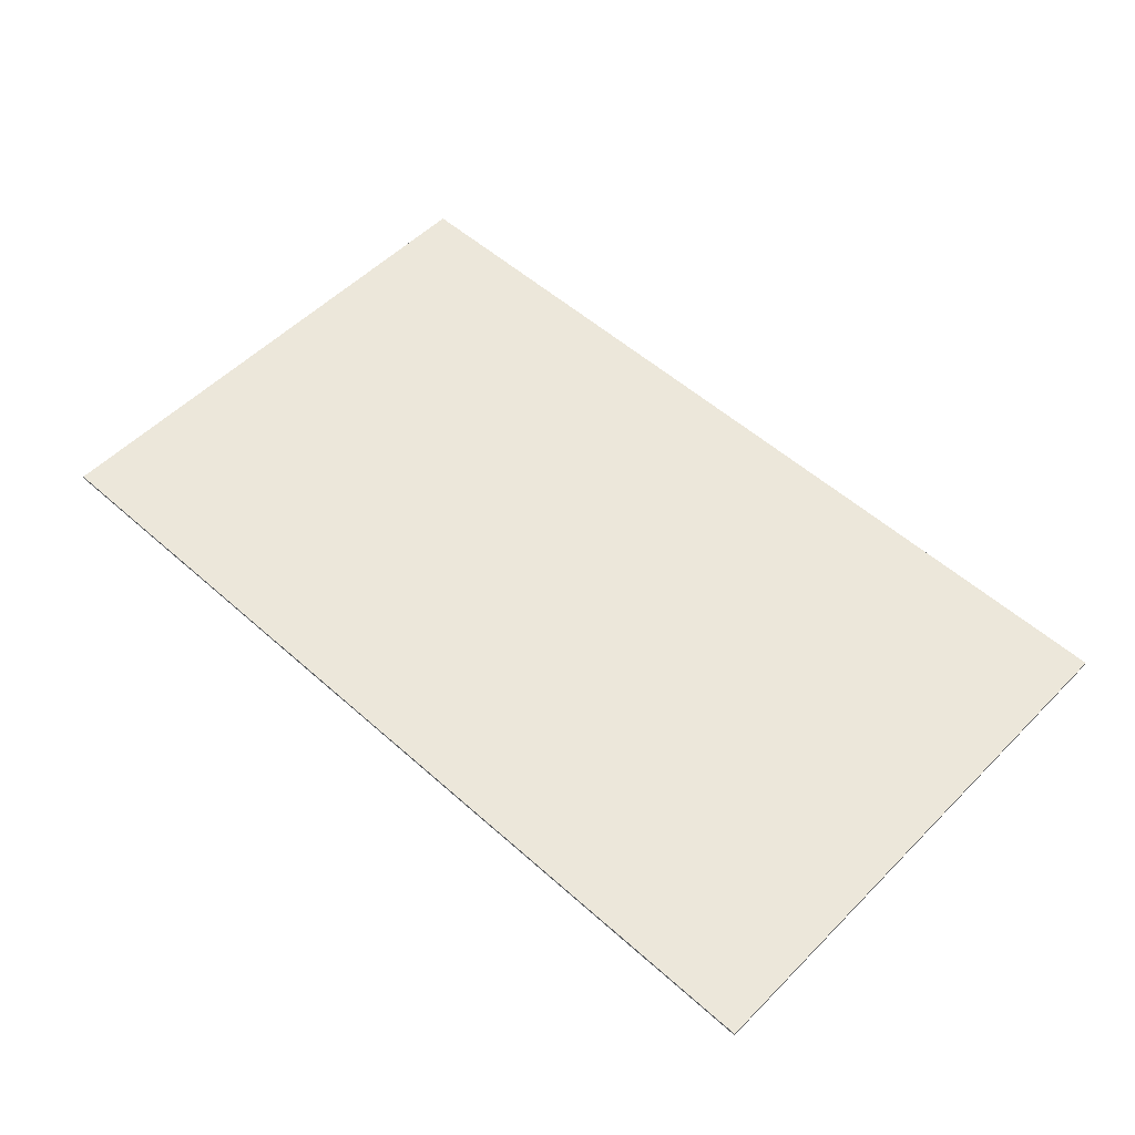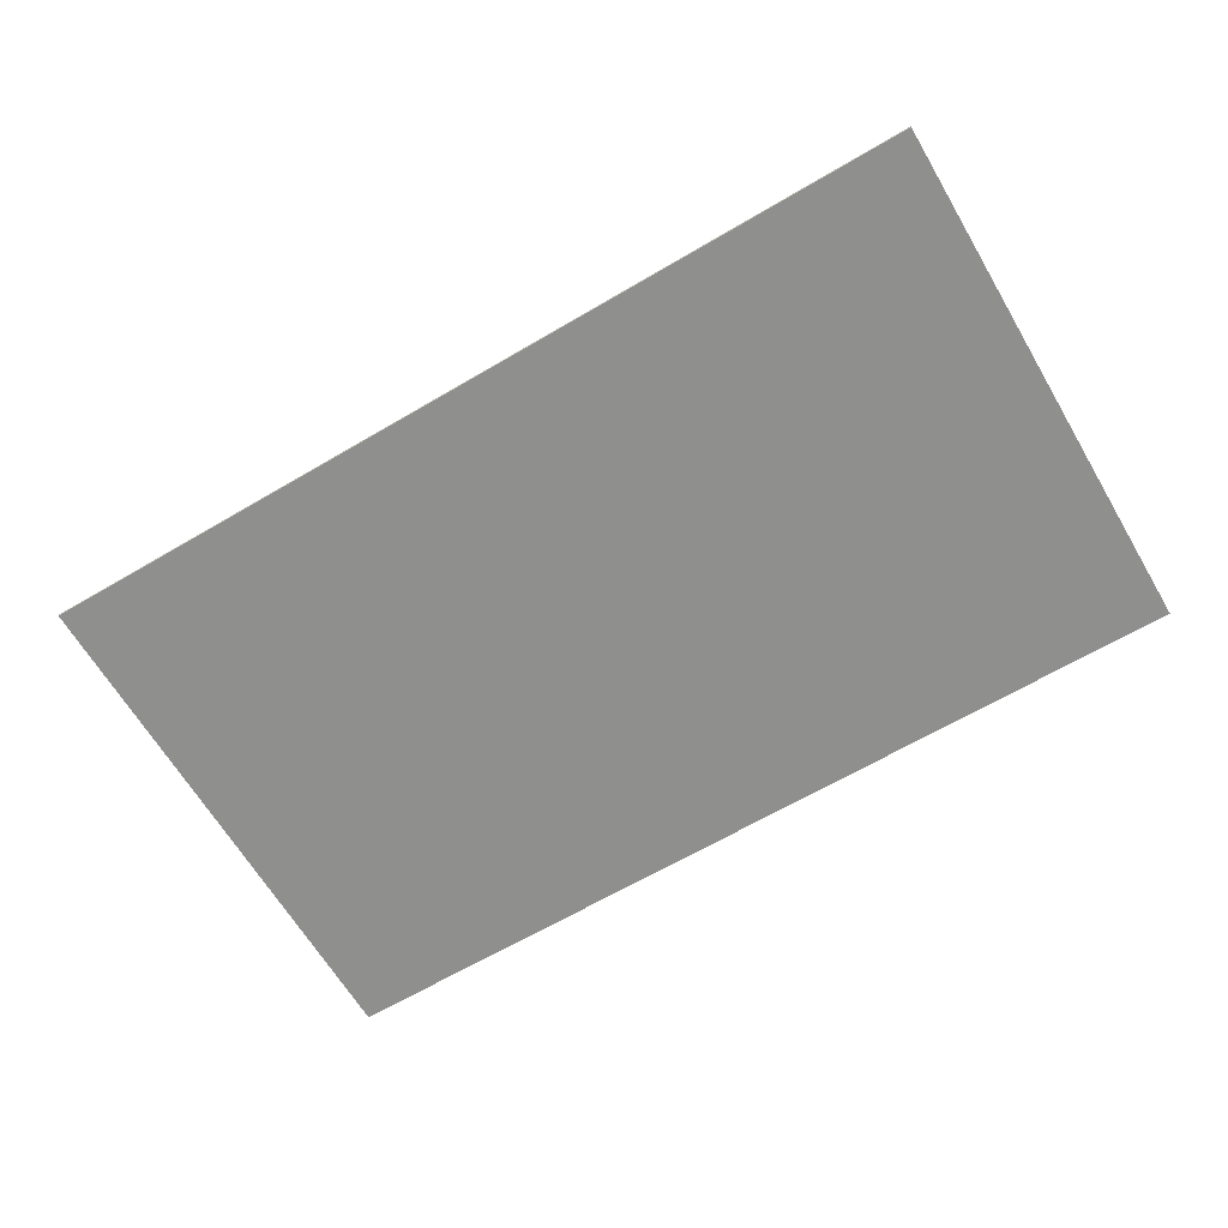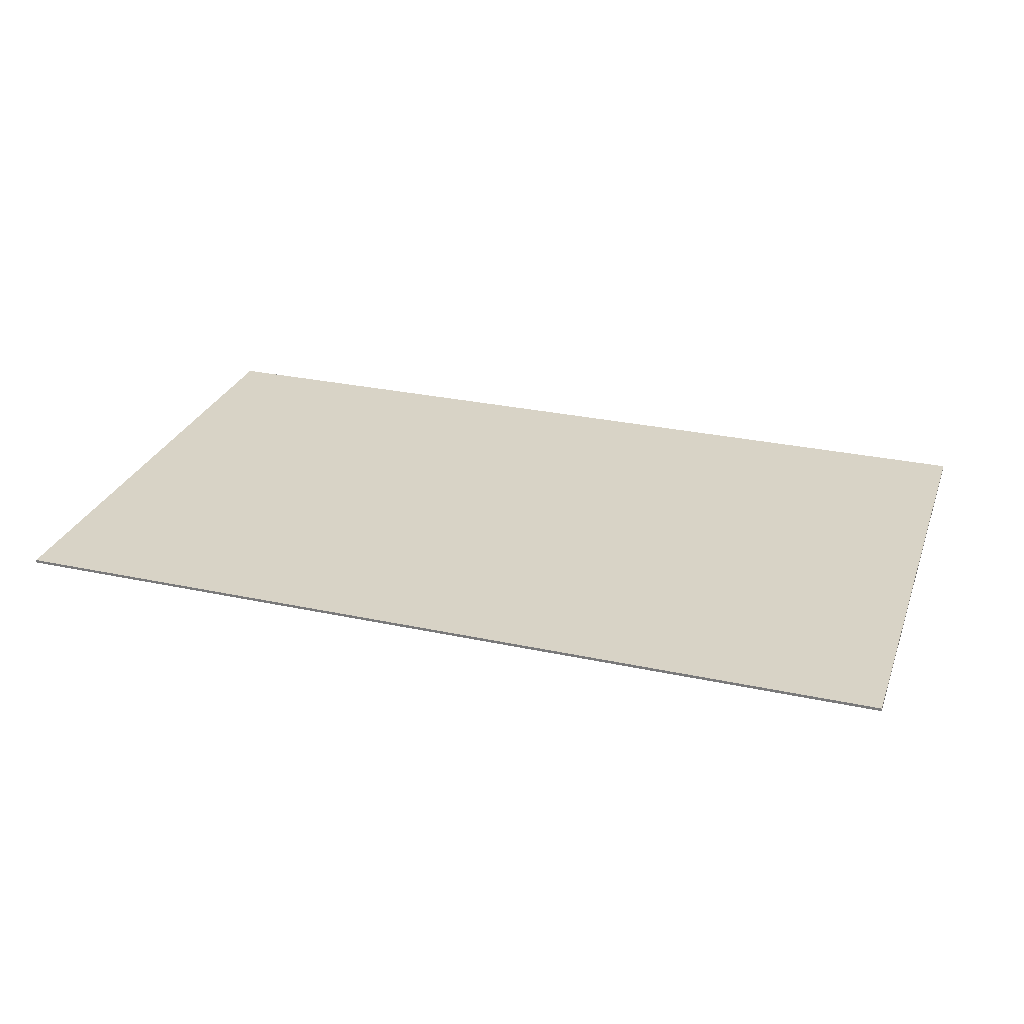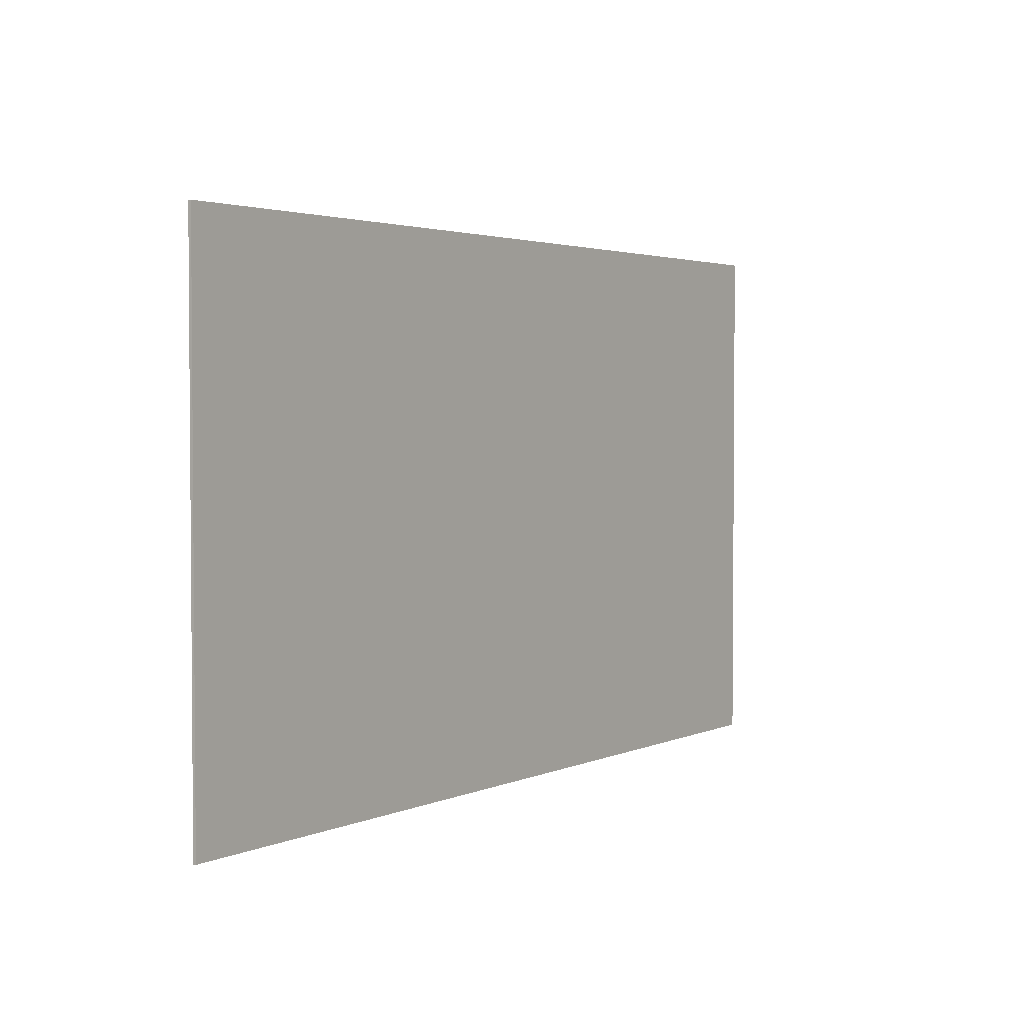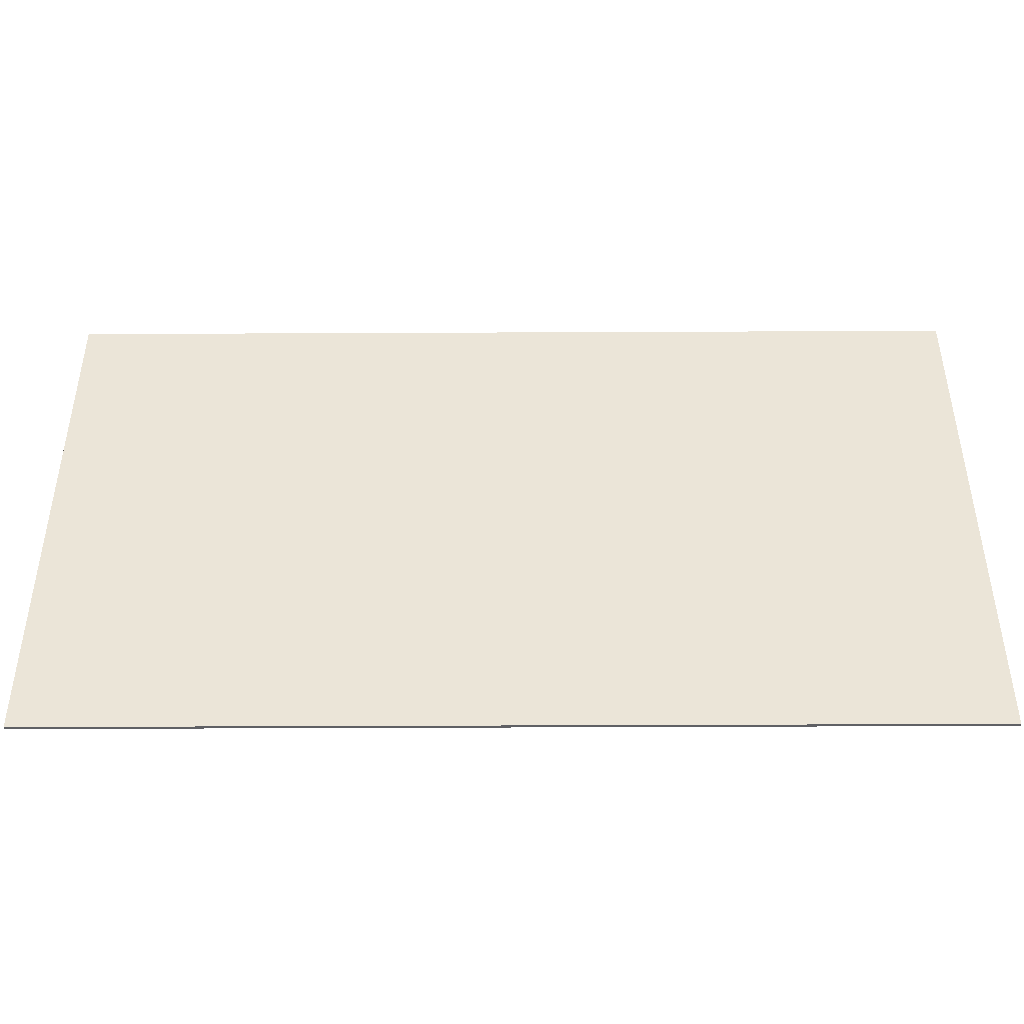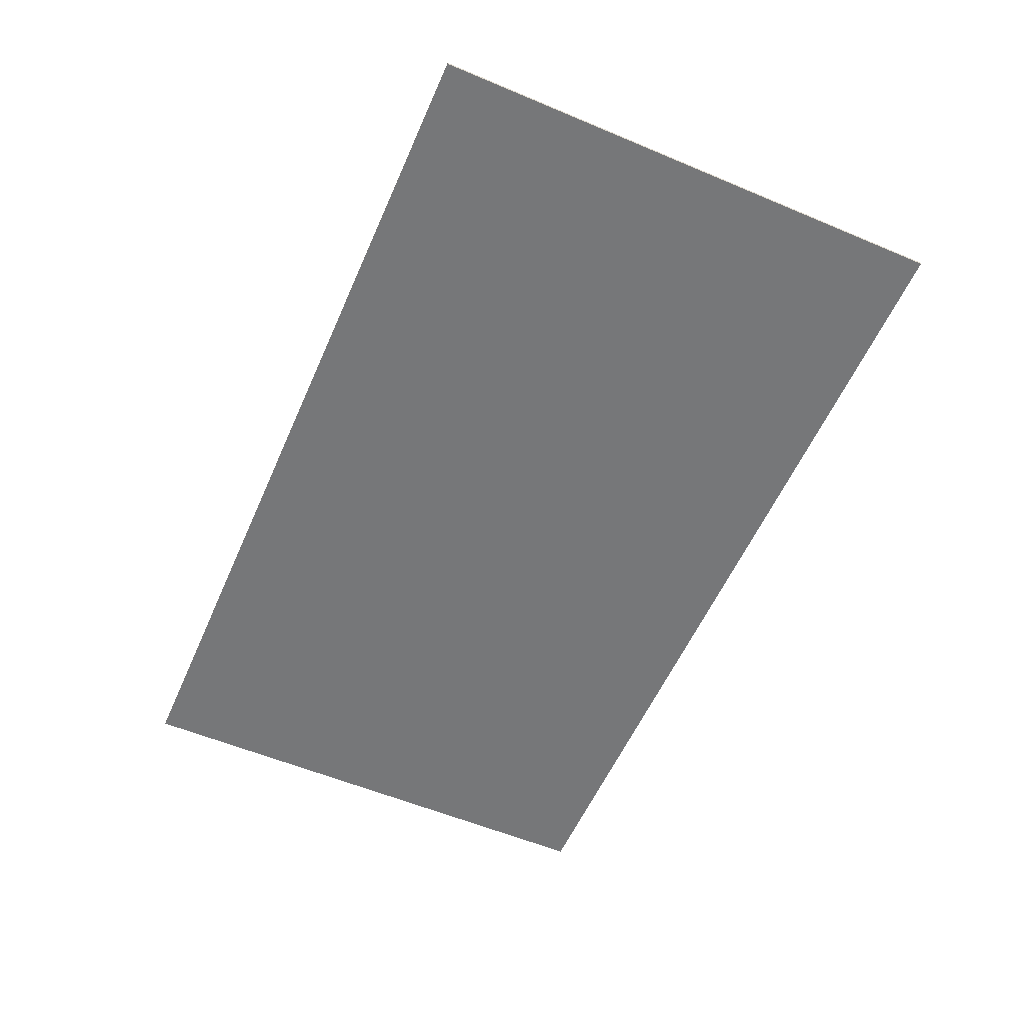
<metadata>
{"format":"obj","ext":"obj","renderer":"f3d","projection":"perspective","resolution":1024,"background":"white","views":[{"elev":54.0,"azim":43.4,"up":"+Y"},{"elev":-65.1,"azim":30.6,"up":"+Y"},{"elev":28.2,"azim":18.1,"up":"+Y"},{"elev":2.8,"azim":-55.6,"up":"+Z"},{"elev":-44.2,"azim":-179.7,"up":"+Z"},{"elev":-57.1,"azim":66.4,"up":"+Y"}]}
</metadata>
<code>
v -6.616 -1.399e-07 3.377
v 4.867 -1.399e-07 3.377
v 4.867 -2.685e-08 -3.377
v -6.616 -2.685e-08 -3.377
v -6.616 0.03683 3.377
v -6.616 0.03683 -3.377
v 4.867 0.03683 -3.377
v 4.867 0.03683 3.377
v -6.616 -1.399e-07 3.377
v -6.616 0.03683 3.377
v 4.867 0.03683 3.377
v 4.867 -1.399e-07 3.377
v 4.867 -1.399e-07 3.377
v 4.867 0.03683 3.377
v 4.867 0.03683 -3.377
v 4.867 -2.685e-08 -3.377
v 4.867 -2.685e-08 -3.377
v 4.867 0.03683 -3.377
v -6.616 0.03683 -3.377
v -6.616 -2.685e-08 -3.377
v -6.616 -2.685e-08 -3.377
v -6.616 0.03683 -3.377
v -6.616 0.03683 3.377
v -6.616 -1.399e-07 3.377
g Floor_(3)_7817_14
f 1 3 2
f 1 4 3
f 5 7 6
f 5 8 7
f 9 11 10
f 9 12 11
f 13 15 14
f 13 16 15
f 17 19 18
f 17 20 19
f 21 23 22
f 21 24 23

</code>
